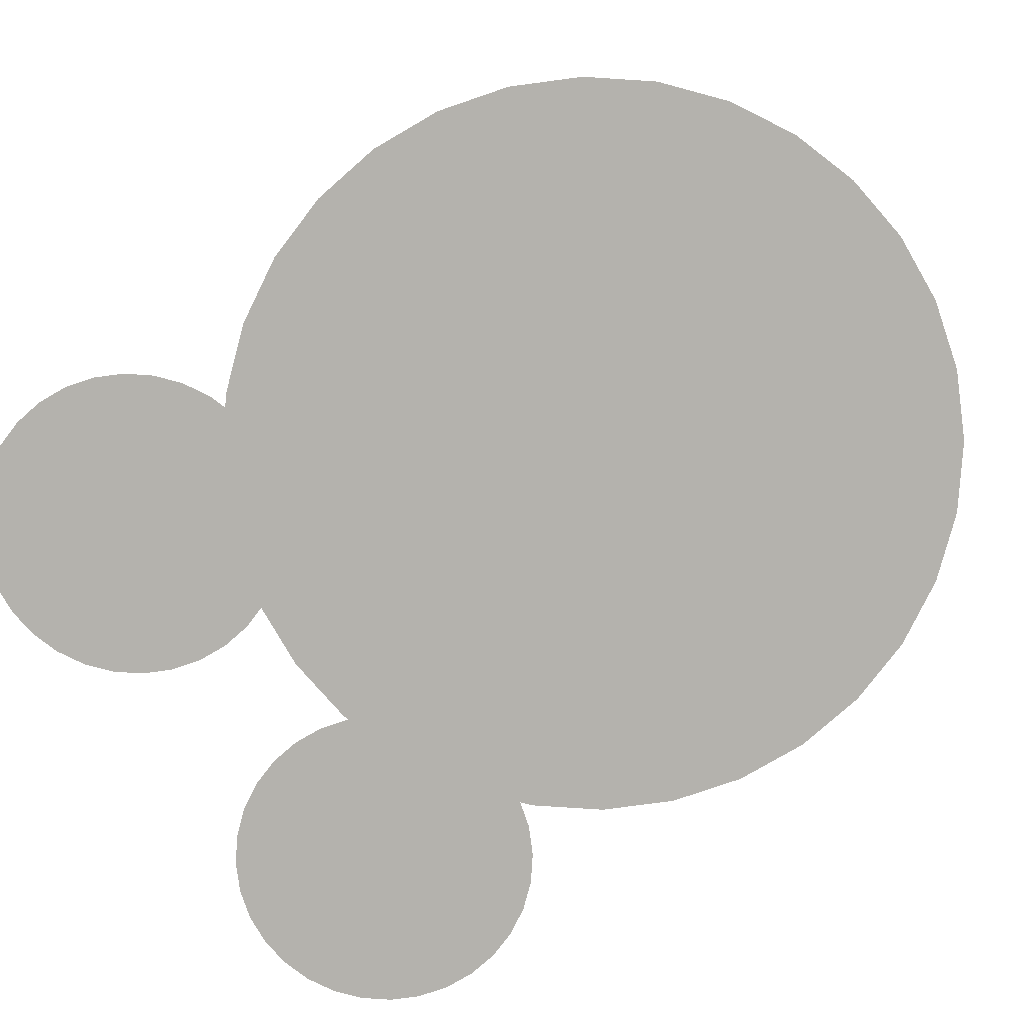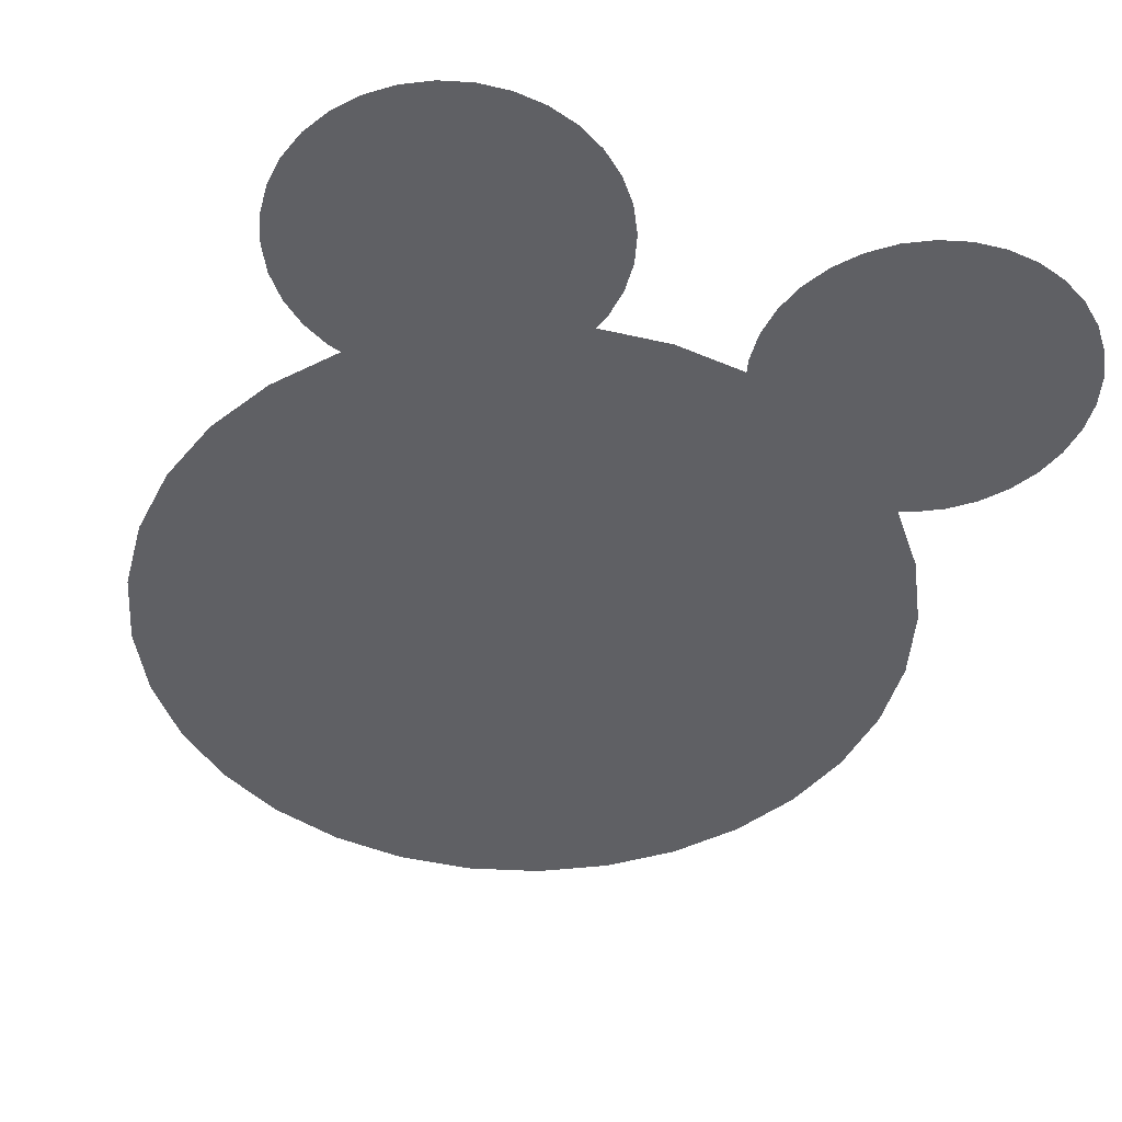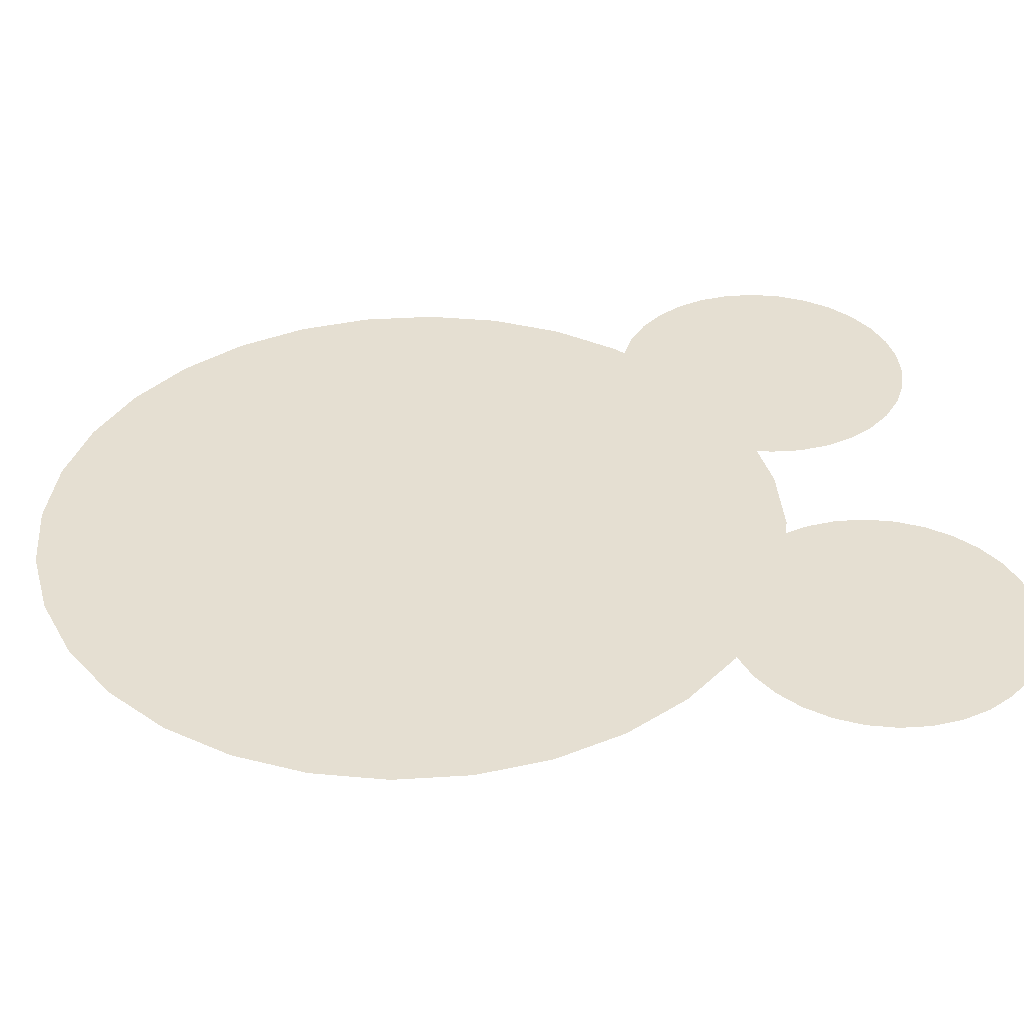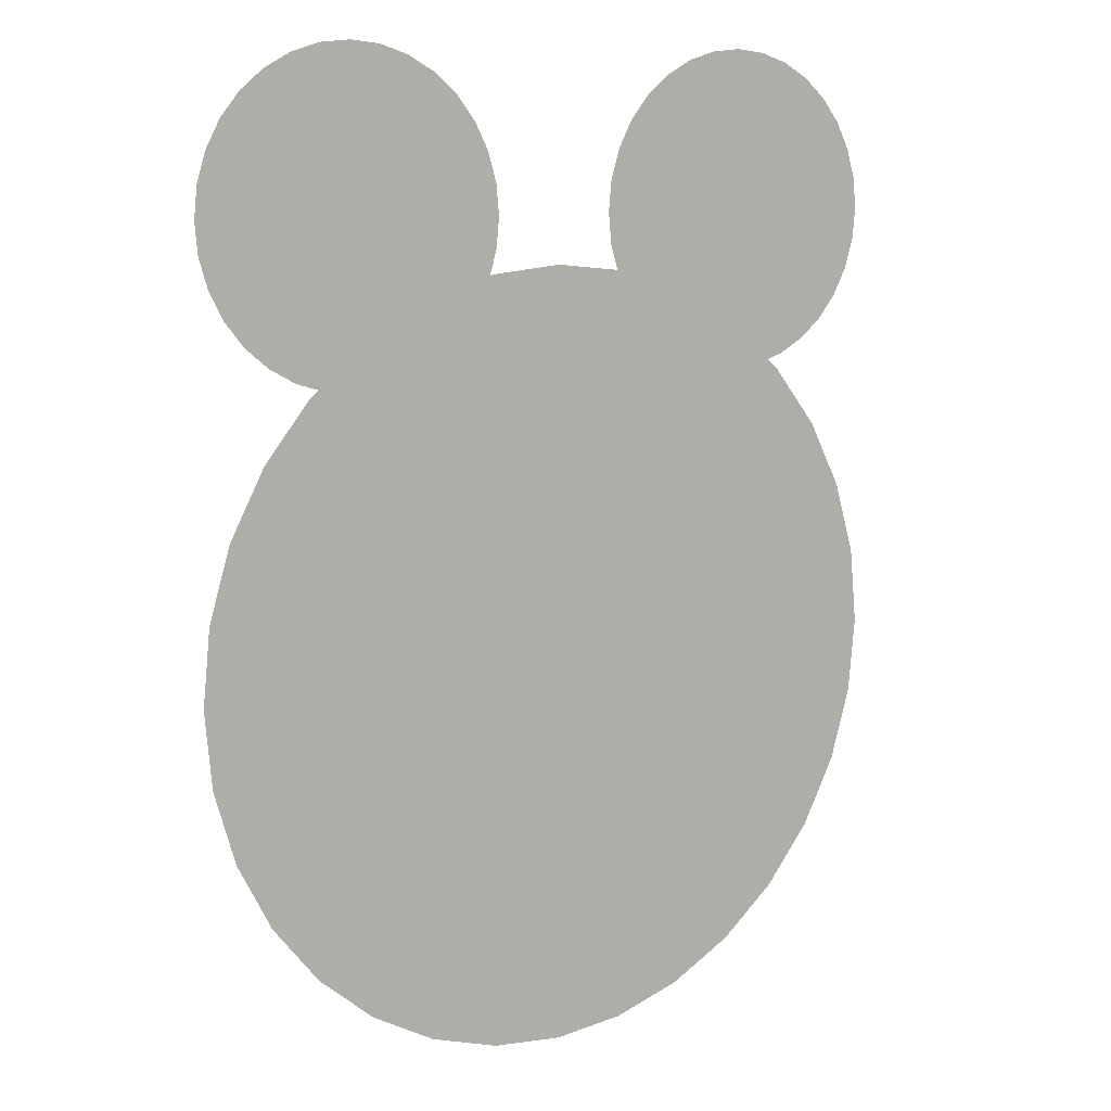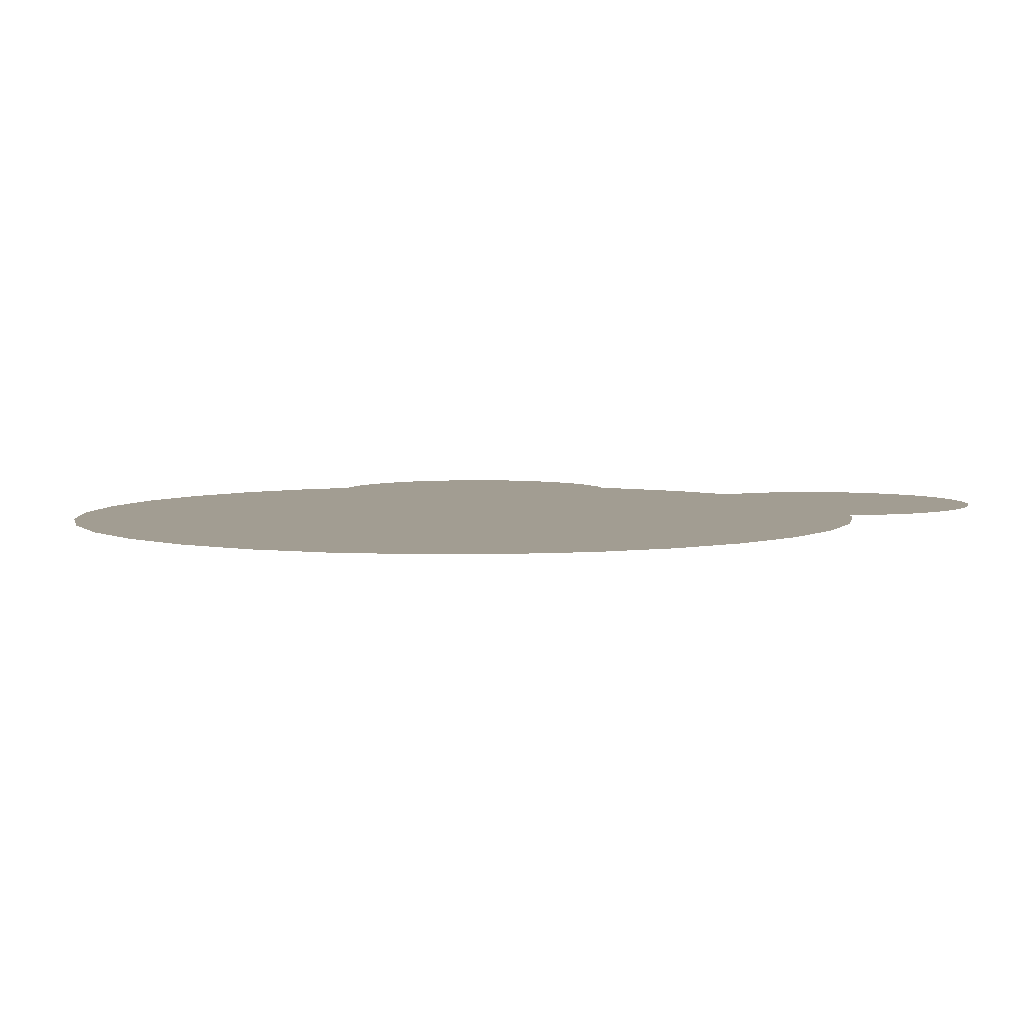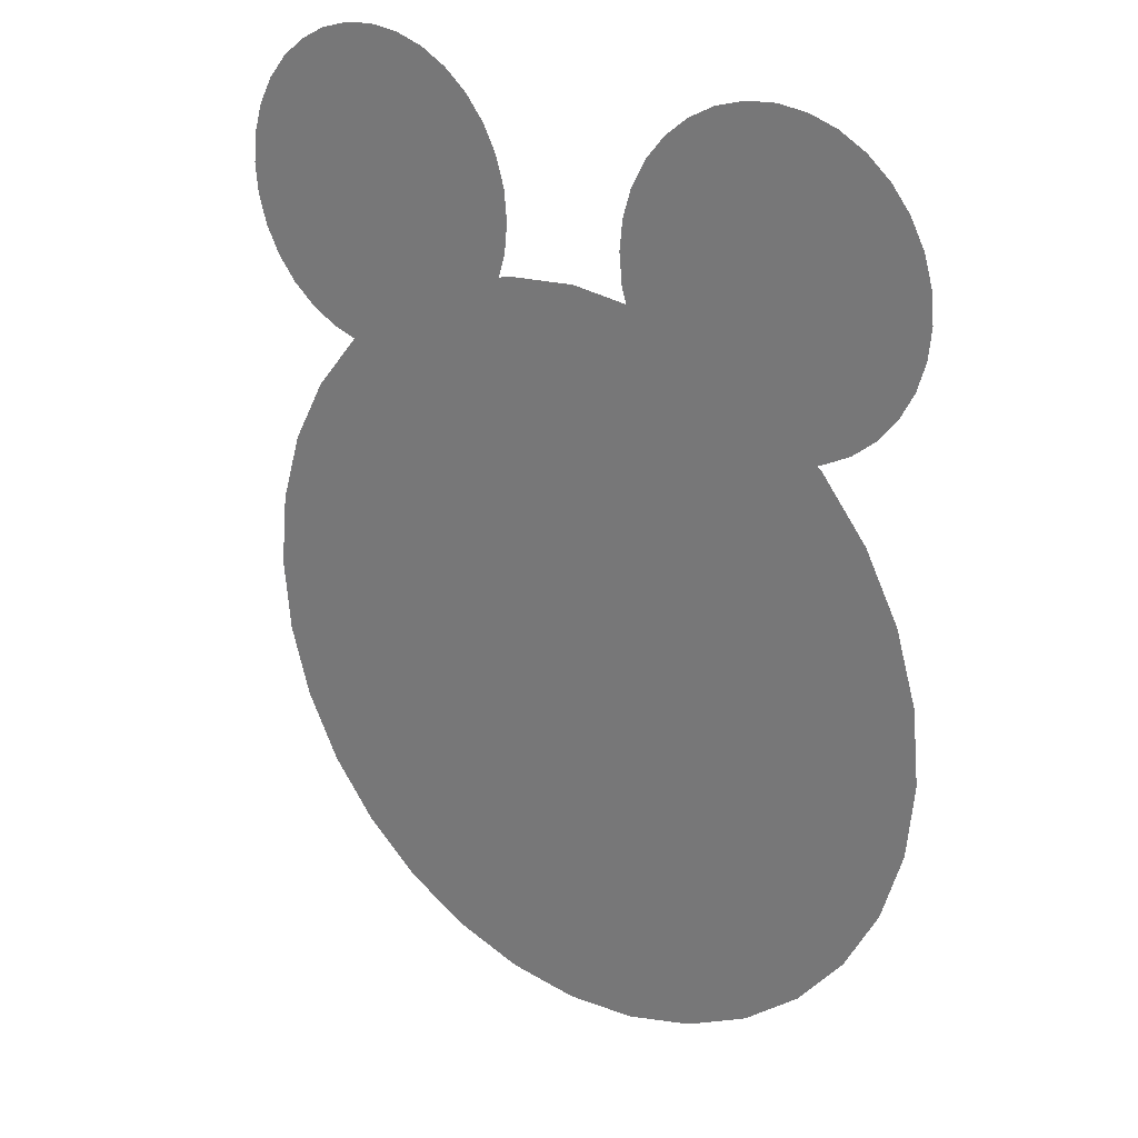
<metadata>
{"format":"obj","ext":"obj","renderer":"f3d","projection":"perspective","resolution":1024,"background":"white","views":[{"elev":-79.7,"azim":-54.3,"up":"+Z"},{"elev":-44.9,"azim":159.3,"up":"+Z"},{"elev":37.5,"azim":79.9,"up":"+Z"},{"elev":9.1,"azim":-34.9,"up":"+Y"},{"elev":4.8,"azim":27.2,"up":"+Z"},{"elev":25.1,"azim":-142.1,"up":"+Y"}]}
</metadata>
<code>
o Circle_Circle.001
v 0.7617 2.004 0.00103
v 0.226 1.468 -0
v 0.7617 0.9324 -0.00103
v 0.6572 1.994 0.00101
v 0.3829 1.847 0.000728
v 0.5567 1.963 0.000951
v 0.4641 1.914 0.000856
v 0.3163 1.766 0.000572
v 0.2668 1.673 0.000394
v 0.2363 1.573 0.000201
v 0.2363 1.364 -0.000201
v 0.2668 1.263 -0.000394
v 0.3163 1.171 -0.000572
v 0.3829 1.089 -0.000728
v 0.4641 1.023 -0.000857
v 0.5567 0.9732 -0.000952
v 0.6572 0.9427 -0.00101
v 0.8662 0.9427 -0.00101
v 0.9667 0.9732 -0.000952
v 1.059 1.023 -0.000857
v 1.141 1.089 -0.000728
v 1.207 1.171 -0.000572
v 1.257 1.263 -0.000394
v 1.287 1.364 -0.000201
v 1.297 1.468 -0
v 1.287 1.573 0.000201
v 1.257 1.673 0.000394
v 1.207 1.766 0.000572
v 1.141 1.847 0.000728
v 1.059 1.914 0.000856
v 0.9667 1.963 0.000951
v 0.8662 1.994 0.00101
f 1 2 3
f 1 4 5
f 4 6 5
f 6 7 5
f 5 8 9
f 9 10 5
f 10 2 5
f 2 11 12
f 12 13 14
f 14 15 16
f 16 17 14
f 17 3 14
f 3 18 19
f 19 20 21
f 21 22 23
f 23 24 21
f 24 25 21
f 25 26 27
f 27 28 29
f 29 30 31
f 31 32 29
f 32 1 29
f 2 12 3
f 12 14 3
f 3 19 25
f 19 21 25
f 25 27 29
f 1 5 2
f 25 29 3
f 29 1 3
o Circle.001_Circle.002
v 0 1.304 0.0394
v -1.3 0.00369 0.0369
v 0 -1.296 0.0344
v -0.2537 1.279 0.03935
v -0.9194 0.9231 0.03867
v -0.4976 1.205 0.03921
v -0.7223 1.085 0.03898
v -1.081 0.726 0.03829
v -1.201 0.5012 0.03786
v -1.275 0.2573 0.03739
v -1.275 -0.25 0.03641
v -1.201 -0.4939 0.03594
v -1.081 -0.7186 0.03551
v -0.9194 -0.9157 0.03513
v -0.7223 -1.077 0.03482
v -0.4976 -1.198 0.03459
v -0.2537 -1.271 0.03445
v 0.2537 -1.271 0.03445
v 0.4976 -1.198 0.03459
v 0.7223 -1.077 0.03482
v 0.9194 -0.9157 0.03513
v 1.081 -0.7186 0.03551
v 1.201 -0.4939 0.03594
v 1.275 -0.25 0.03641
v 1.3 0.003691 0.0369
v 1.275 0.2573 0.03739
v 1.201 0.5012 0.03786
v 1.081 0.726 0.03829
v 0.9194 0.9231 0.03867
v 0.7223 1.085 0.03898
v 0.4976 1.205 0.03921
v 0.2536 1.279 0.03935
f 33 34 35
f 33 36 37
f 36 38 37
f 38 39 37
f 37 40 41
f 41 42 37
f 42 34 37
f 34 43 44
f 44 45 46
f 46 47 48
f 48 49 46
f 49 35 46
f 35 50 51
f 51 52 53
f 53 54 55
f 55 56 53
f 56 57 53
f 57 58 59
f 59 60 61
f 61 62 63
f 63 64 61
f 64 33 61
f 34 44 35
f 44 46 35
f 35 51 57
f 51 53 57
f 57 59 61
f 33 37 34
f 57 61 35
f 61 33 35
o Circle_Circle.002
v -0.7405 1.995 0.00103
v -1.276 1.46 -0
v -0.7405 0.9239 -0.00103
v -0.845 1.985 0.00101
v -1.119 1.838 0.000728
v -0.9455 1.955 0.000951
v -1.038 1.905 0.000856
v -1.186 1.757 0.000572
v -1.235 1.665 0.000394
v -1.266 1.564 0.000201
v -1.266 1.355 -0.000201
v -1.235 1.255 -0.000394
v -1.186 1.162 -0.000572
v -1.119 1.081 -0.000728
v -1.038 1.014 -0.000857
v -0.9455 0.9647 -0.000952
v -0.845 0.9342 -0.00101
v -0.6359 0.9342 -0.00101
v -0.5354 0.9647 -0.000952
v -0.4428 1.014 -0.000857
v -0.3617 1.081 -0.000728
v -0.295 1.162 -0.000572
v -0.2455 1.255 -0.000394
v -0.215 1.355 -0.000201
v -0.2048 1.46 -0
v -0.215 1.564 0.000201
v -0.2455 1.665 0.000394
v -0.295 1.757 0.000572
v -0.3617 1.838 0.000728
v -0.4428 1.905 0.000856
v -0.5355 1.955 0.000951
v -0.6359 1.985 0.00101
f 65 66 67
f 65 68 69
f 68 70 69
f 70 71 69
f 69 72 73
f 73 74 69
f 74 66 69
f 66 75 76
f 76 77 78
f 78 79 80
f 80 81 78
f 81 67 78
f 67 82 83
f 83 84 85
f 85 86 87
f 87 88 85
f 88 89 85
f 89 90 91
f 91 92 93
f 93 94 95
f 95 96 93
f 96 65 93
f 66 76 67
f 76 78 67
f 67 83 89
f 83 85 89
f 89 91 93
f 65 69 66
f 89 93 67
f 93 65 67

</code>
